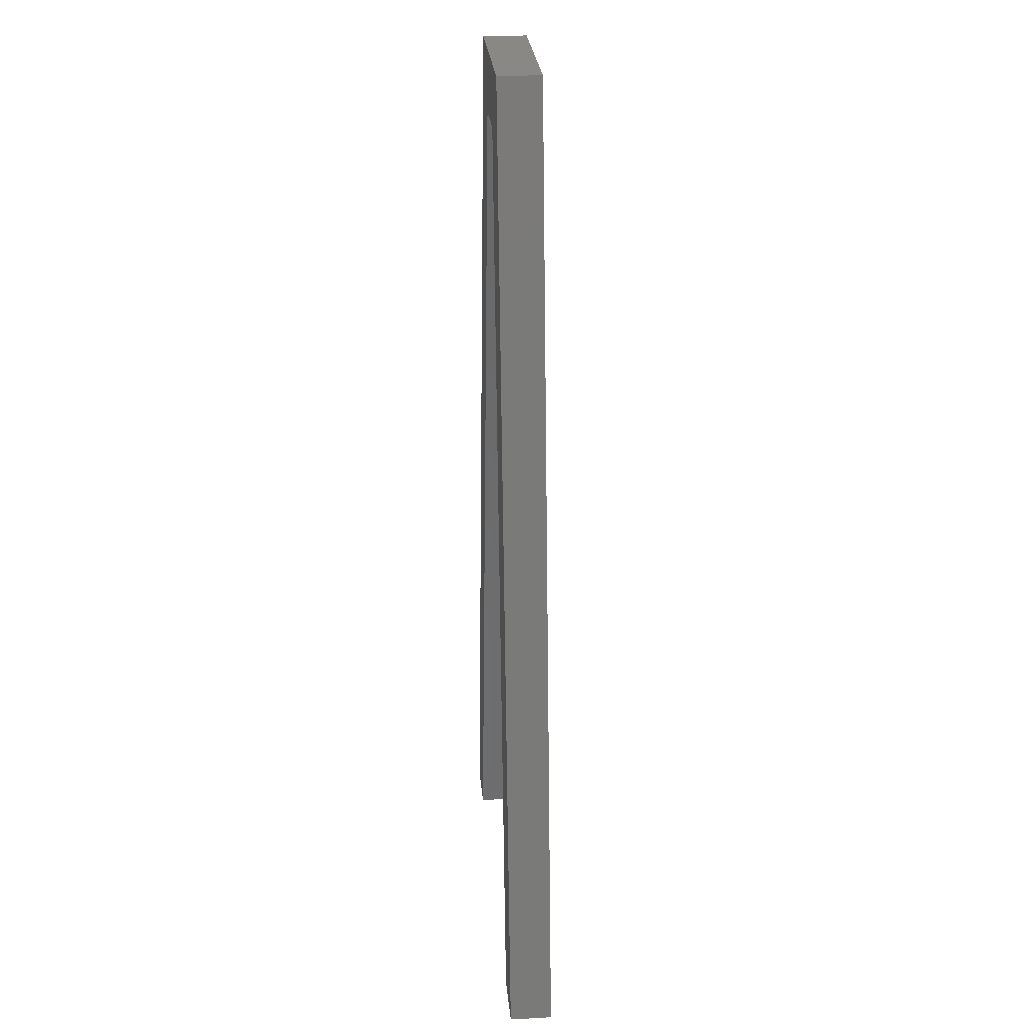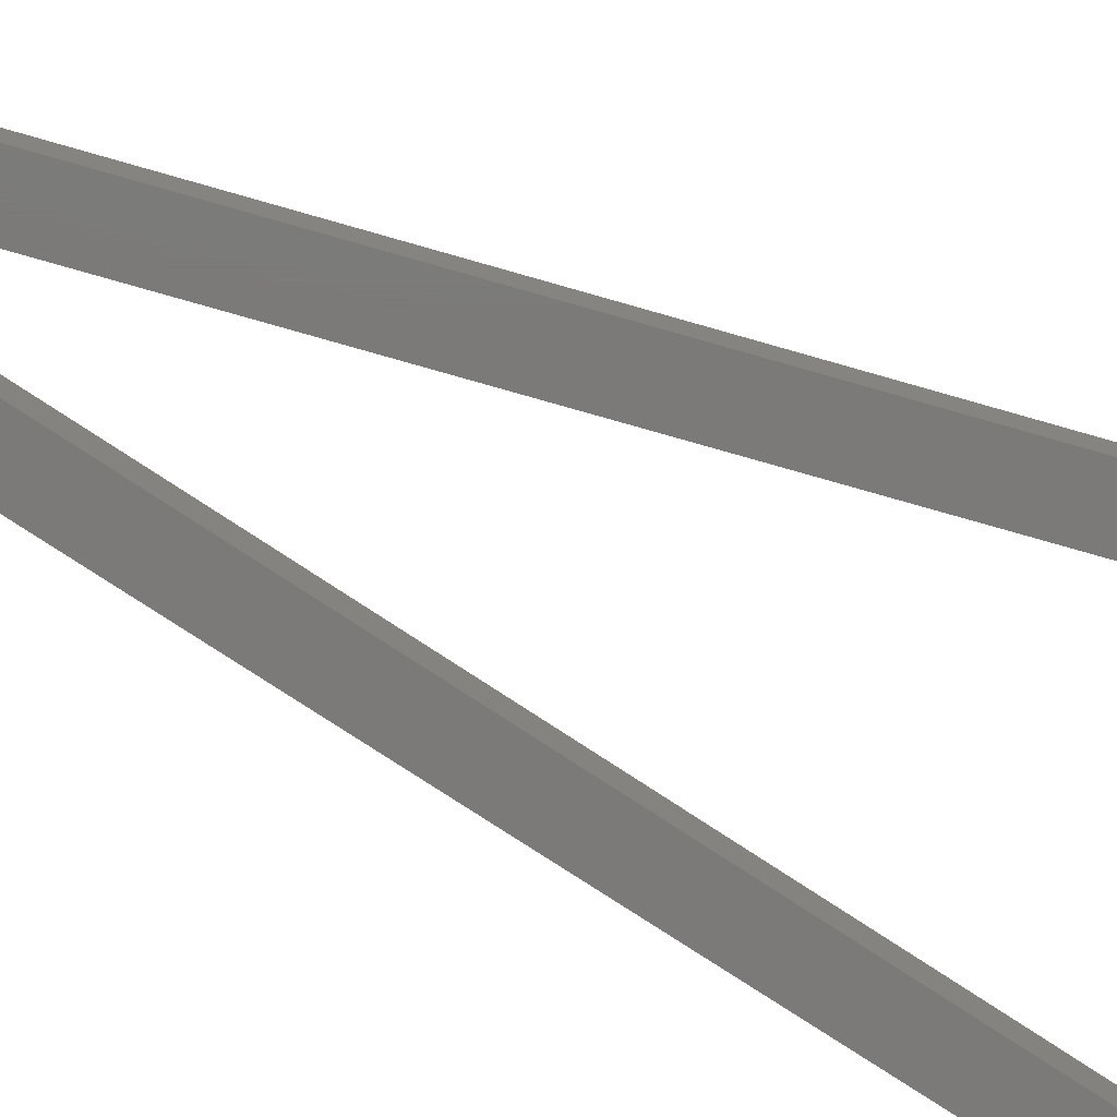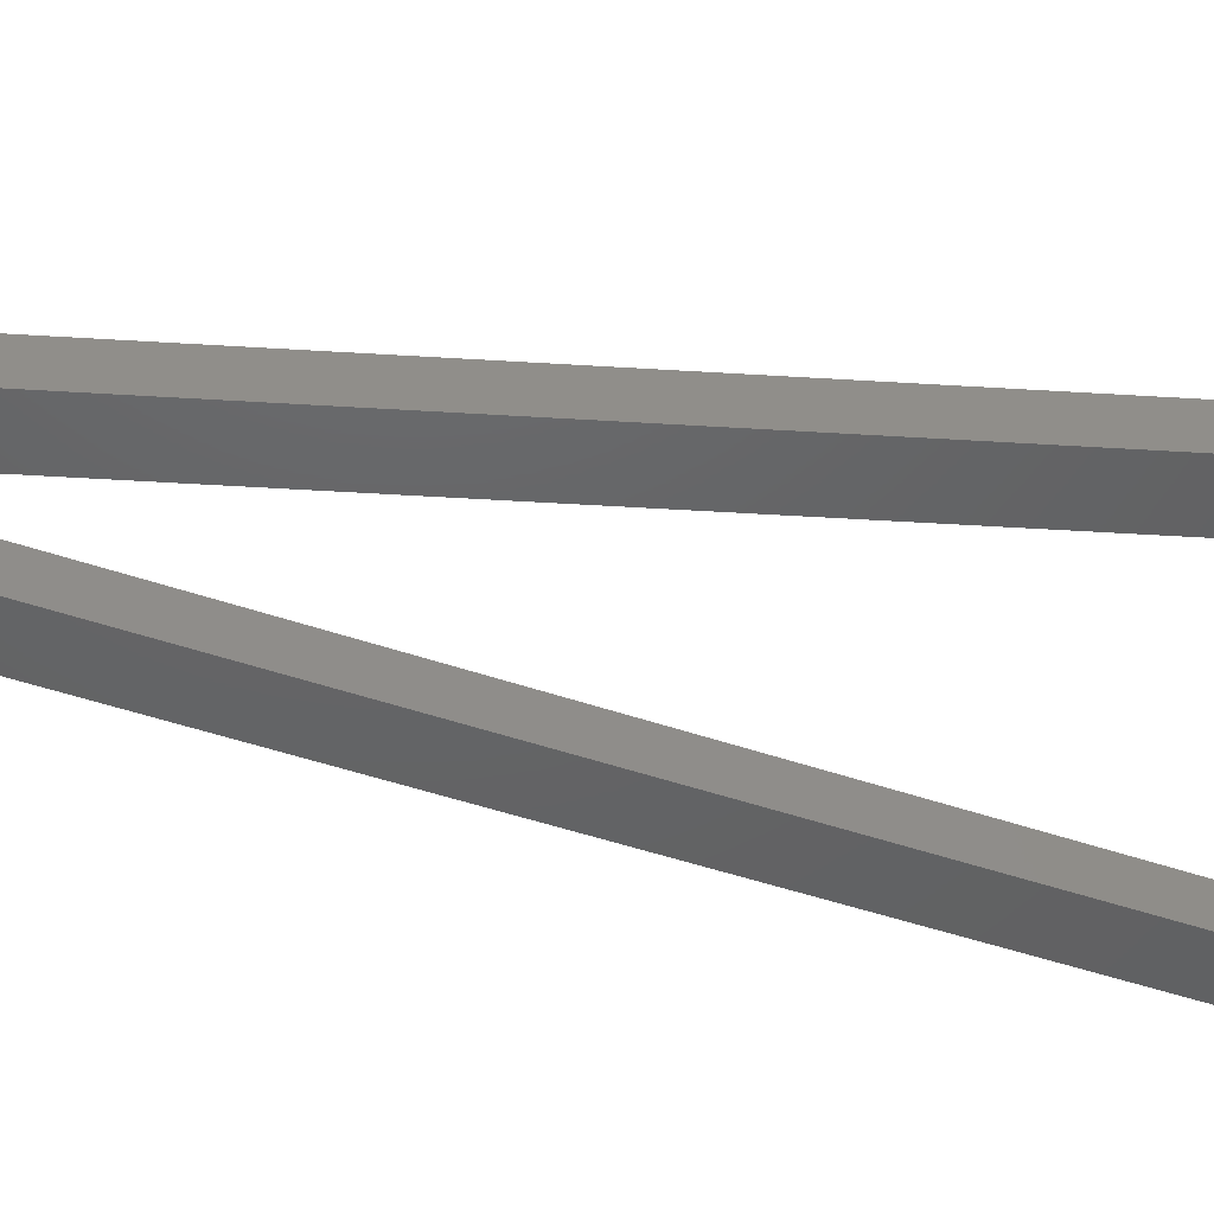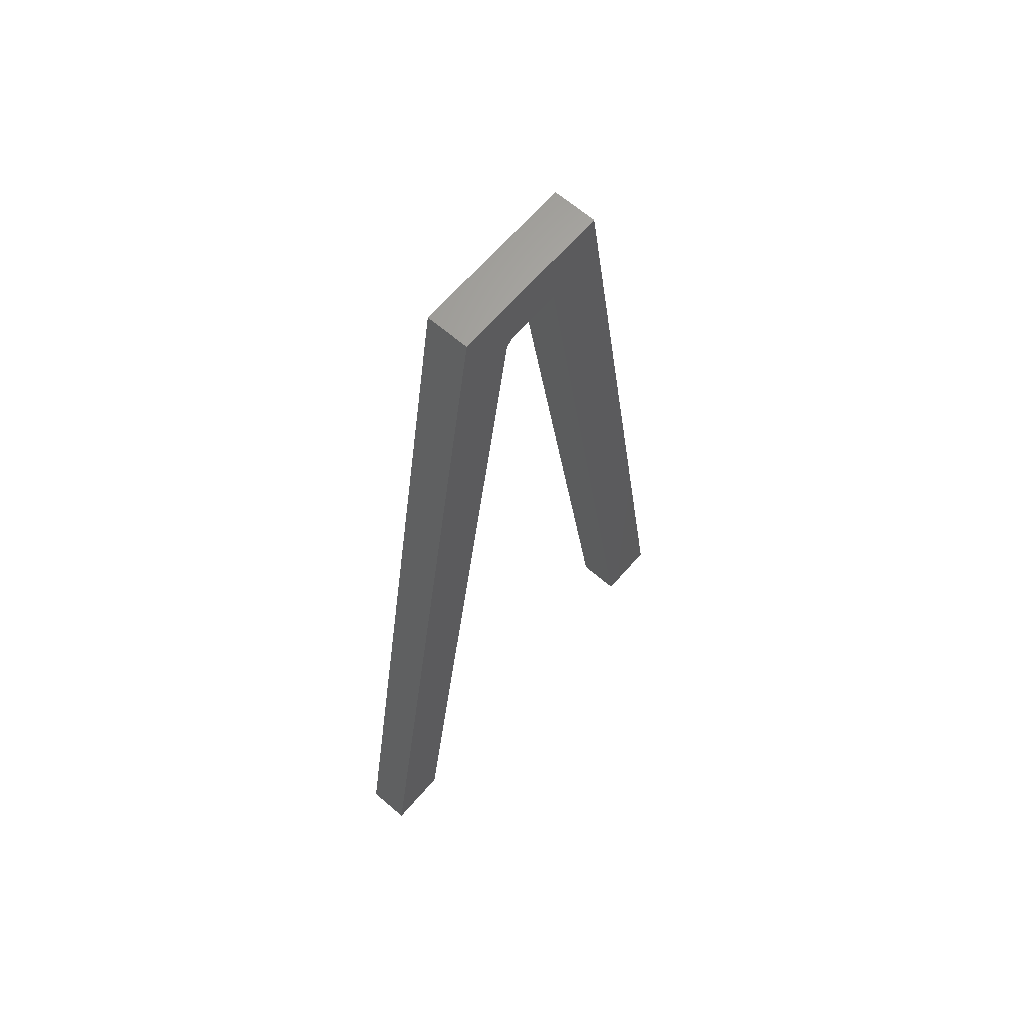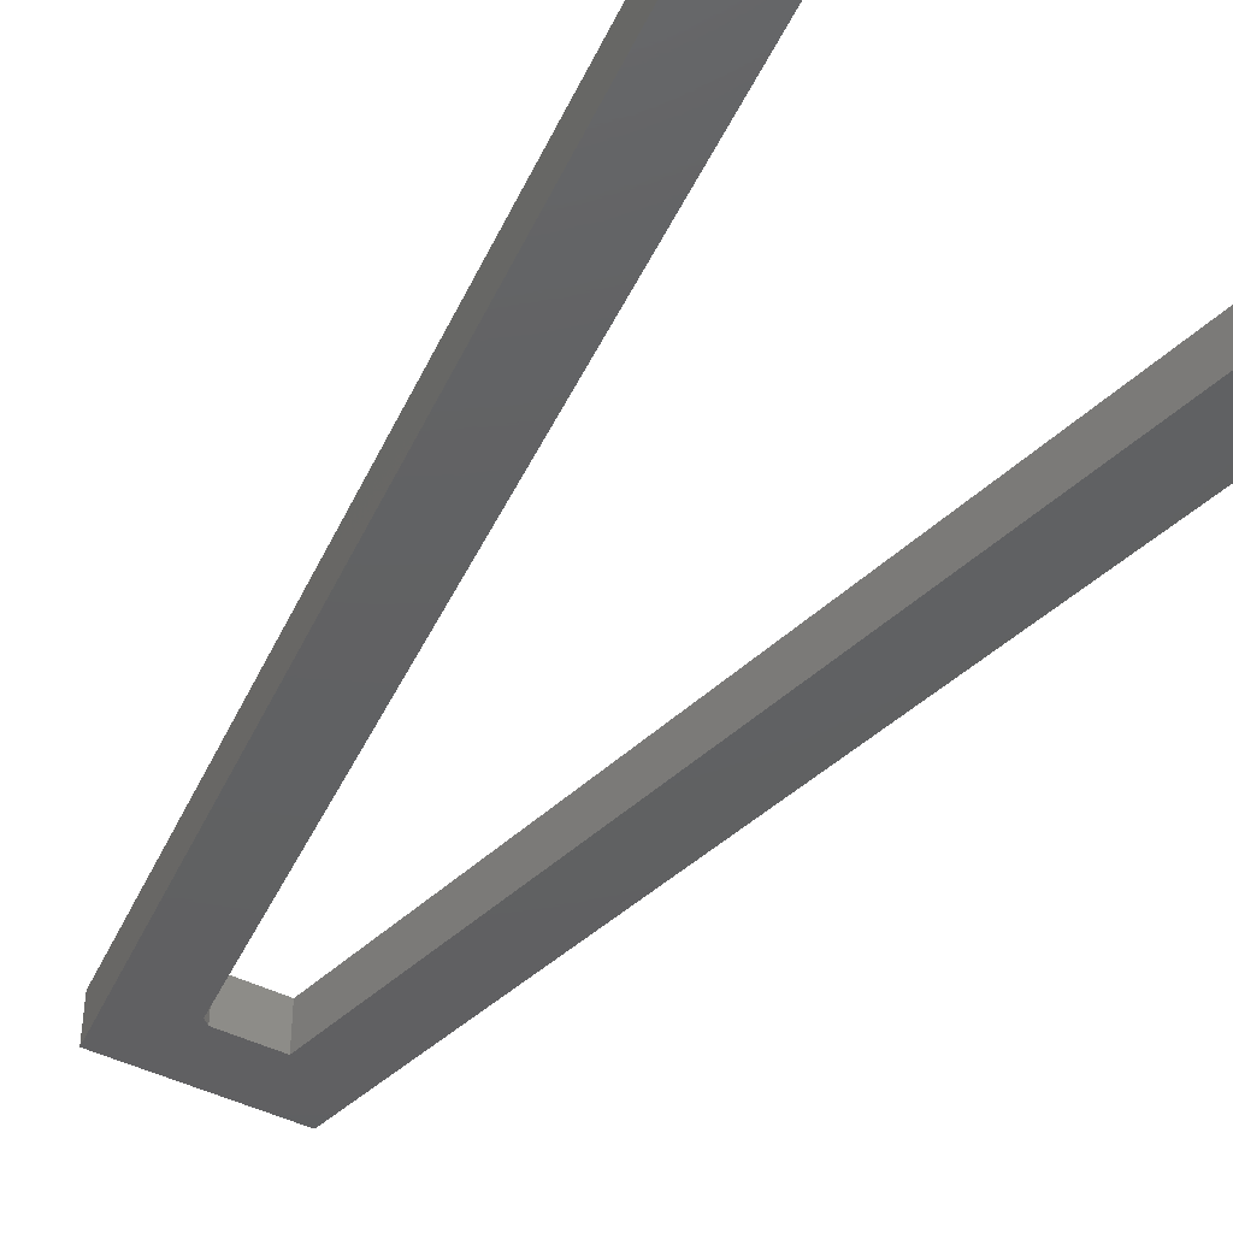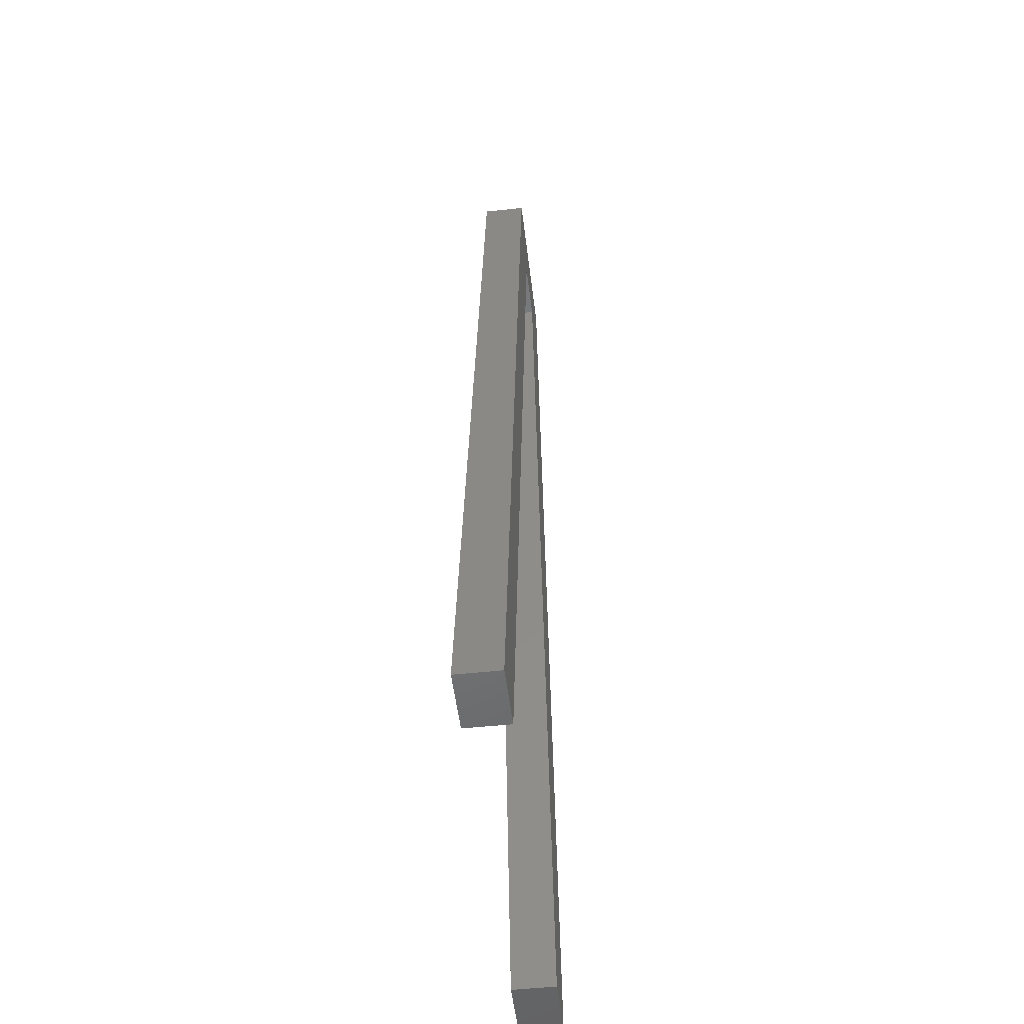
<metadata>
{"format":"stl","ext":"stl","renderer":"f3d","projection":"perspective","resolution":1024,"background":"white","views":[{"elev":26.2,"azim":-94.9,"up":"+Z"},{"elev":-73.7,"azim":65.0,"up":"+Y"},{"elev":-45.4,"azim":76.9,"up":"+Y"},{"elev":65.1,"azim":130.9,"up":"+Z"},{"elev":-42.3,"azim":147.8,"up":"+Y"},{"elev":-50.6,"azim":96.7,"up":"+Z"}]}
</metadata>
<code>
# stl→obj: 18 verts, 32 faces
v 0.04447 -0.0625 0.567
v 0.04447 1.678e-16 0.567
v 0.2516 -0.0625 -0.75
v 0.2516 3.305e-17 -0.75
v -0.04605 -0.0625 0.5748
v -0.04605 1.636e-16 0.5748
v 0.03544 -0.0625 0.5748
v 0.03544 1.681e-16 0.5748
v 0.341 3.801e-17 -0.75
v 0.1177 1.826e-16 0.6641
v -0.1205 1.694e-16 0.6641
v -0.3438 0 -0.75
v -0.2544 4.958e-18 -0.75
v 0.341 -0.0625 -0.75
v 0.1177 -0.0625 0.6641
v -0.1205 -0.0625 0.6641
v -0.3438 -0.0625 -0.75
v -0.2544 -0.0625 -0.75
f 1 2 3
f 3 2 4
f 5 6 7
f 7 6 8
f 4 2 9
f 10 9 2
f 10 2 8
f 10 8 6
f 10 6 11
f 12 11 13
f 13 11 6
f 14 1 3
f 15 16 5
f 15 5 7
f 15 7 1
f 15 1 14
f 17 18 16
f 16 18 5
f 8 2 7
f 7 2 1
f 16 11 17
f 17 11 12
f 15 10 16
f 16 10 11
f 14 9 15
f 15 9 10
f 3 4 14
f 14 4 9
f 18 13 5
f 5 13 6
f 17 12 18
f 18 12 13

</code>
